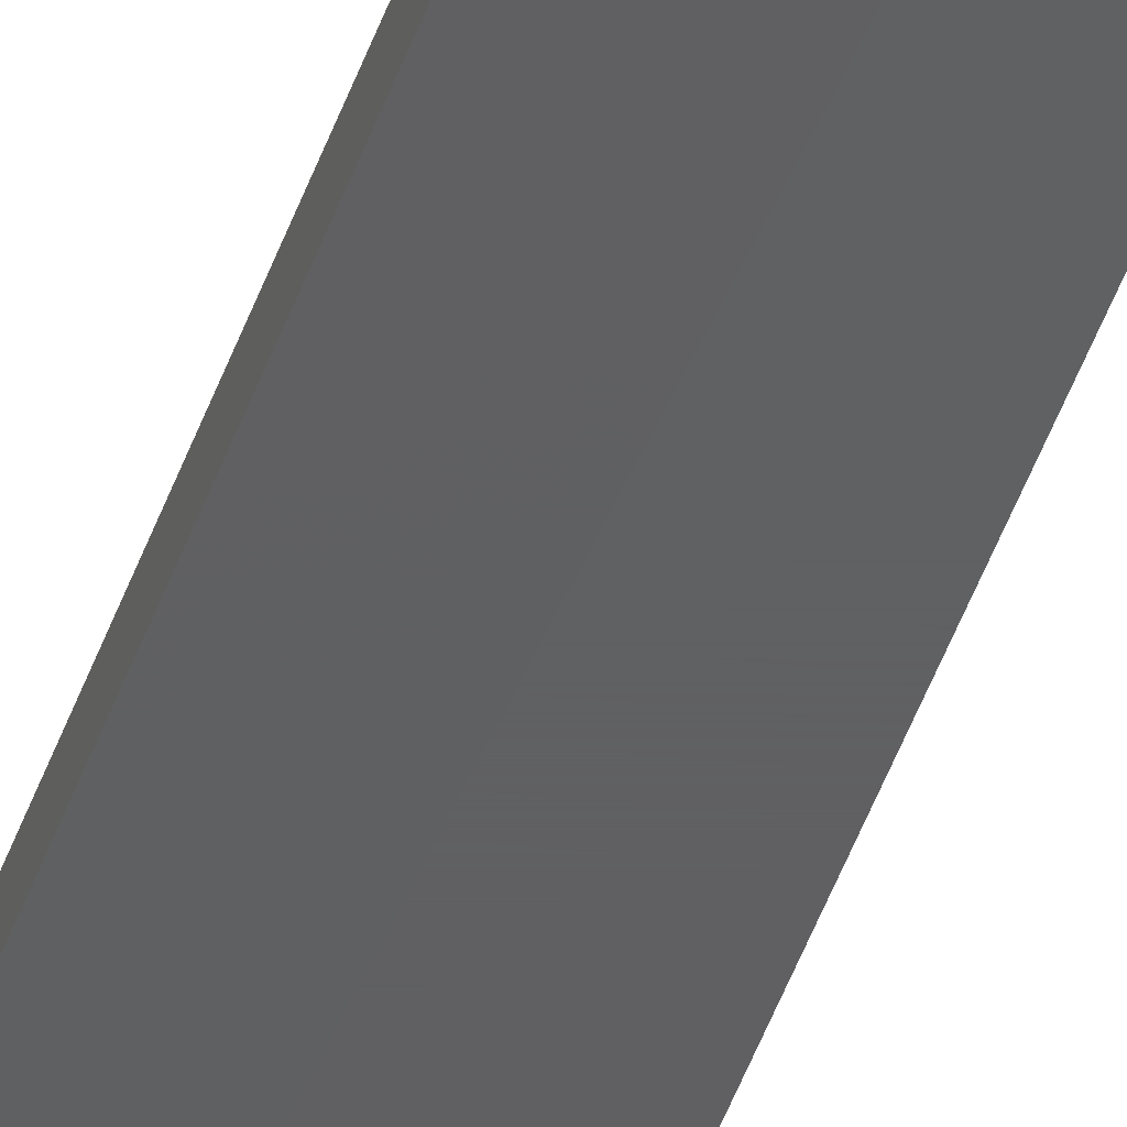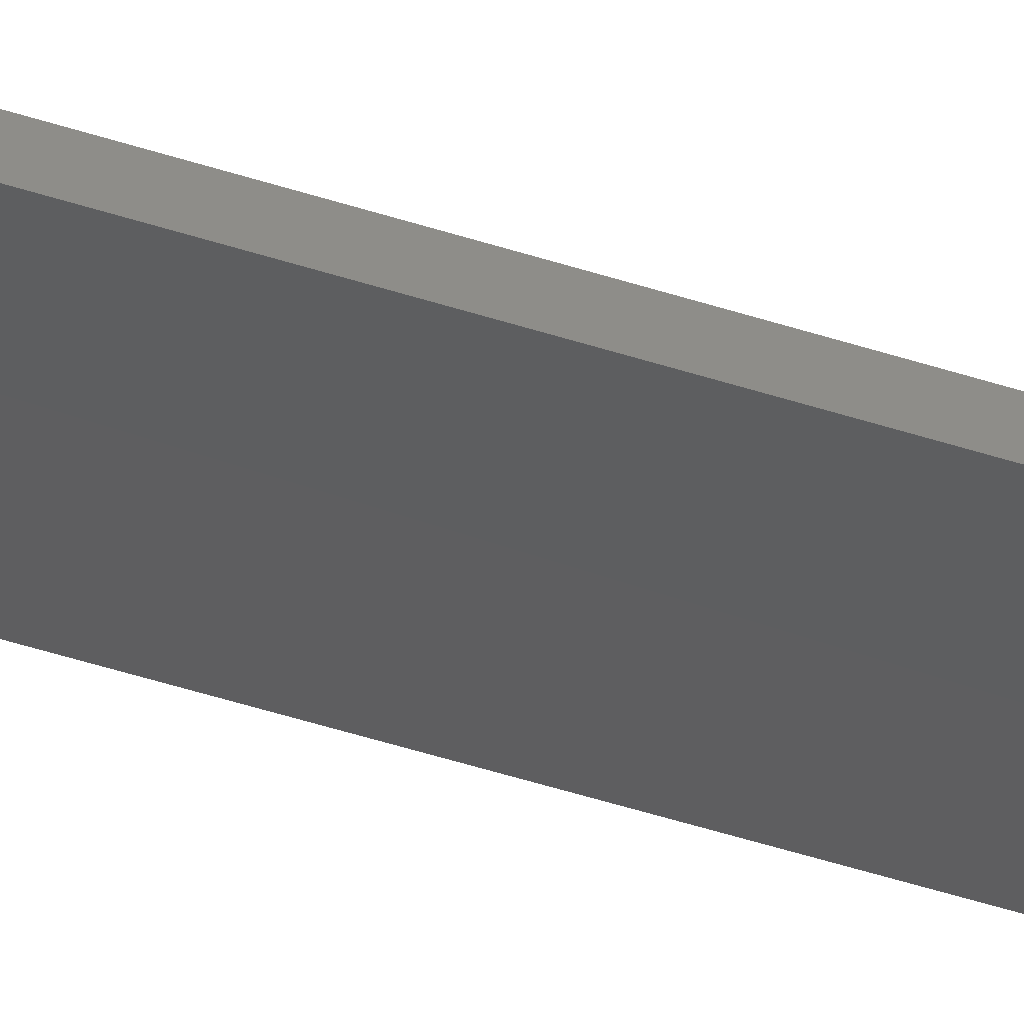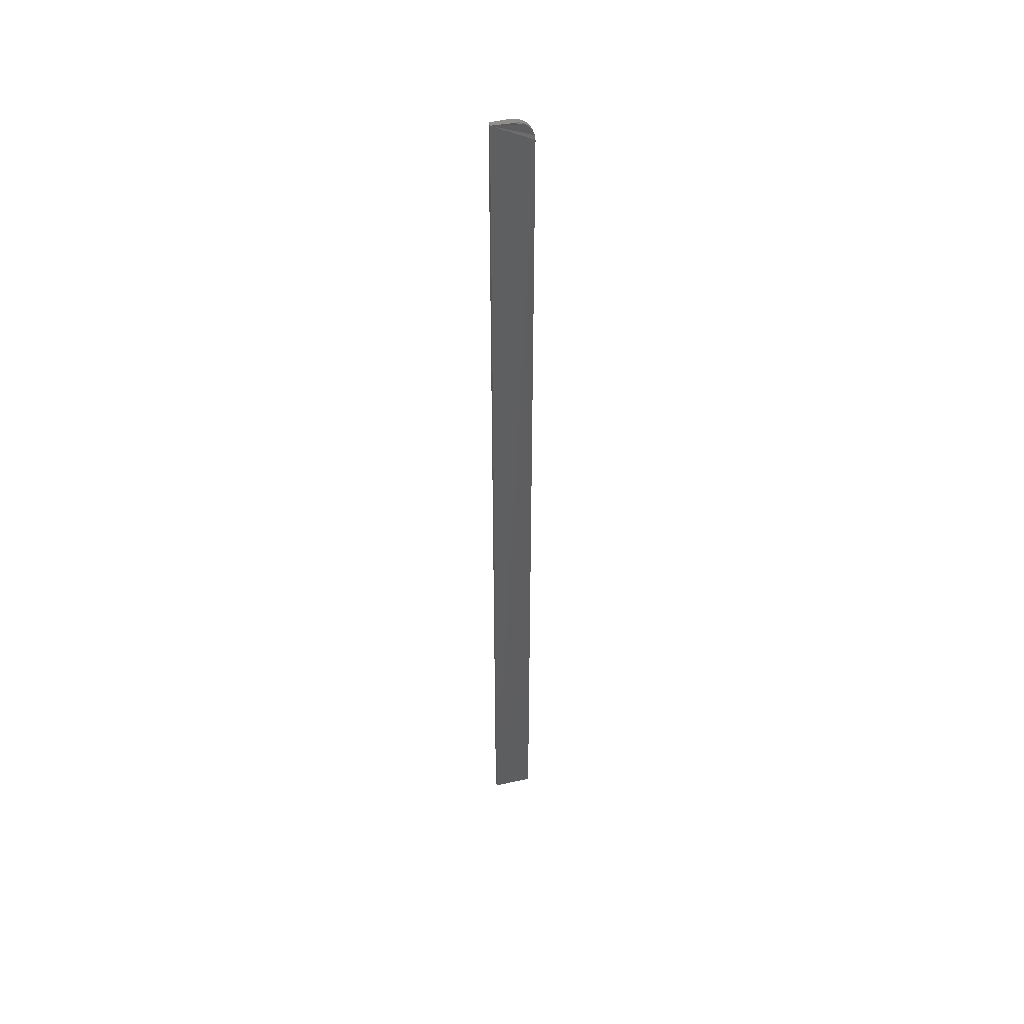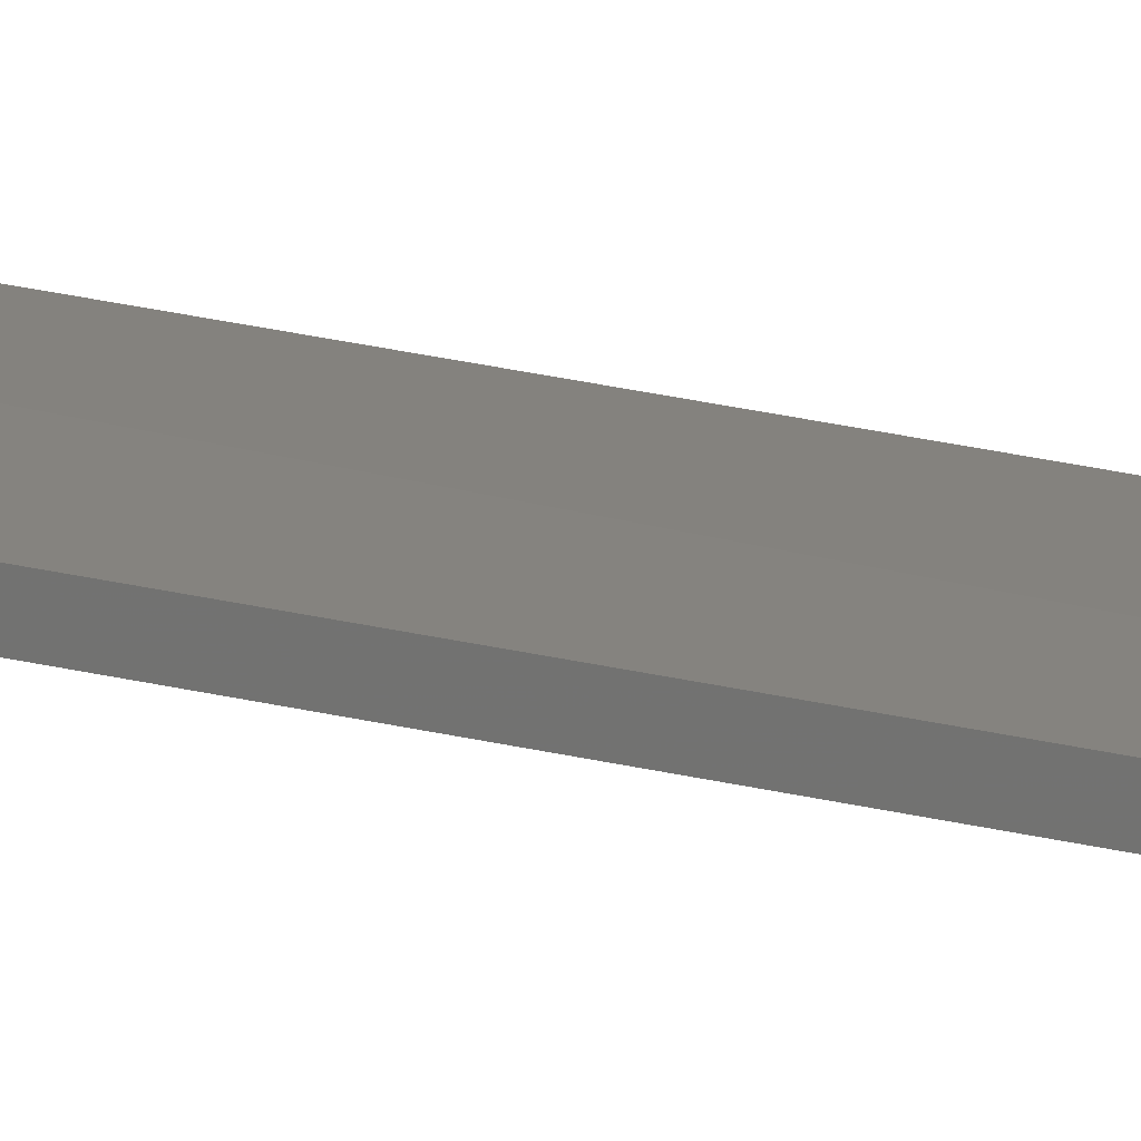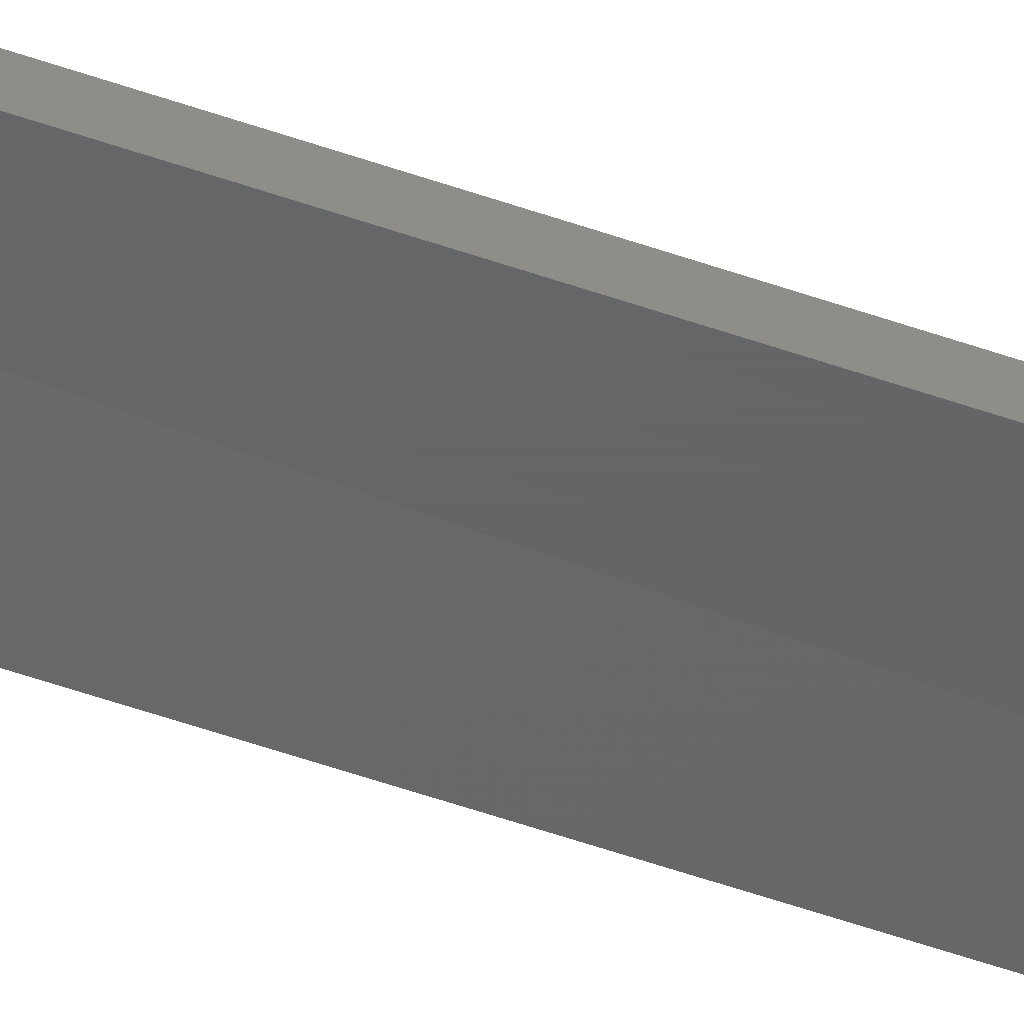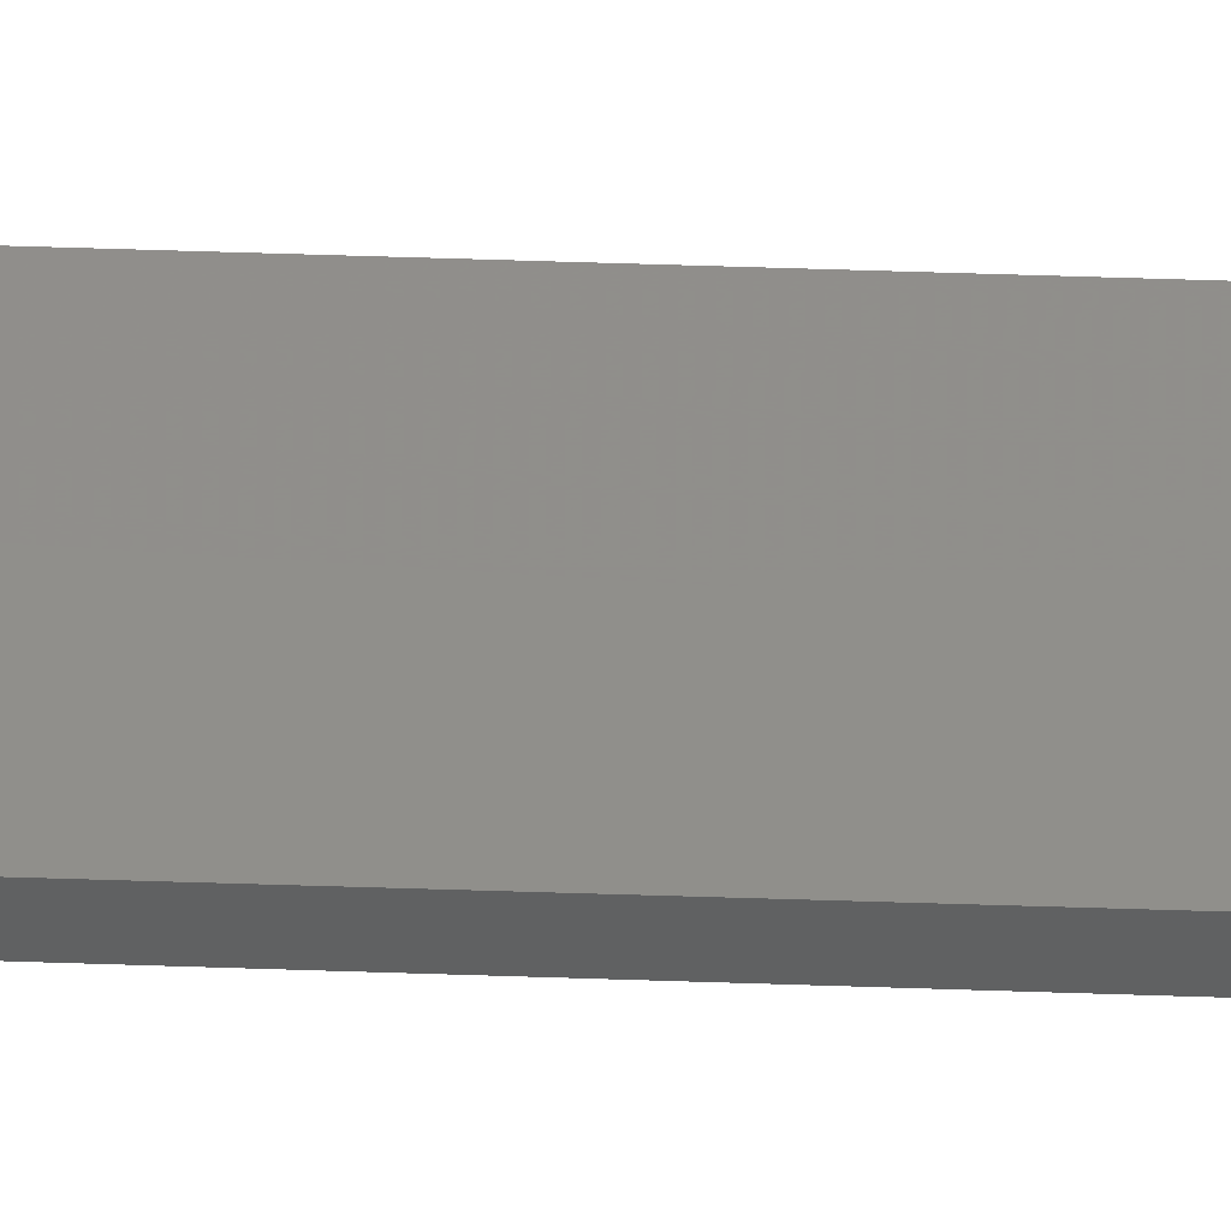
<metadata>
{"format":"stl","ext":"stl","renderer":"f3d","projection":"perspective","resolution":1024,"background":"white","views":[{"elev":-41.1,"azim":-16.9,"up":"+Y"},{"elev":-34.7,"azim":64.4,"up":"+Y"},{"elev":46.0,"azim":165.9,"up":"+Z"},{"elev":17.5,"azim":119.5,"up":"+Y"},{"elev":-45.6,"azim":67.0,"up":"+Y"},{"elev":48.7,"azim":-87.8,"up":"+Y"}]}
</metadata>
<code>
# stl→obj: 24 verts, 44 faces
v -0.01562 0.01484 0.75
v 0 0.01562 0.75
v -0.01562 0.02036 0.75
v 0 0.01957 0.75
v -0.03125 0.01957 0
v -0.03125 0.01562 0
v -0.03125 0.02036 0.7344
v -0.03125 0.01484 0.7344
v -0.02431 0.01957 0.7474
v -0.01867 0.01957 0.7497
v -0.0216 0.01957 0.7488
v -0.02862 0.01957 0.7431
v -0.02667 0.01957 0.7454
v 0 0.01957 0
v -0.03095 0.01957 0.7374
v -0.03006 0.01957 0.7404
v -0.01867 0.01562 0.7497
v -0.0216 0.01562 0.7488
v -0.02431 0.01562 0.7474
v -0.02667 0.01562 0.7454
v -0.02862 0.01562 0.7431
v -0.03006 0.01562 0.7404
v -0.03095 0.01562 0.7374
v 0 0.01562 0
f 1 2 3
f 3 2 4
f 5 6 7
f 7 6 8
f 3 9 10
f 9 11 10
f 12 13 9
f 7 14 5
f 4 14 7
f 4 7 15
f 4 15 16
f 4 16 12
f 4 12 9
f 4 9 3
f 1 17 18
f 2 1 18
f 2 18 19
f 2 19 20
f 2 20 21
f 2 21 22
f 2 22 23
f 2 23 8
f 2 8 6
f 2 6 24
f 7 8 15
f 15 8 23
f 15 23 16
f 16 23 22
f 16 22 12
f 12 22 21
f 12 21 13
f 13 21 20
f 13 20 9
f 9 20 19
f 9 19 11
f 11 19 18
f 11 18 10
f 10 18 17
f 10 17 3
f 3 17 1
f 6 5 24
f 24 5 14
f 24 14 2
f 2 14 4

</code>
